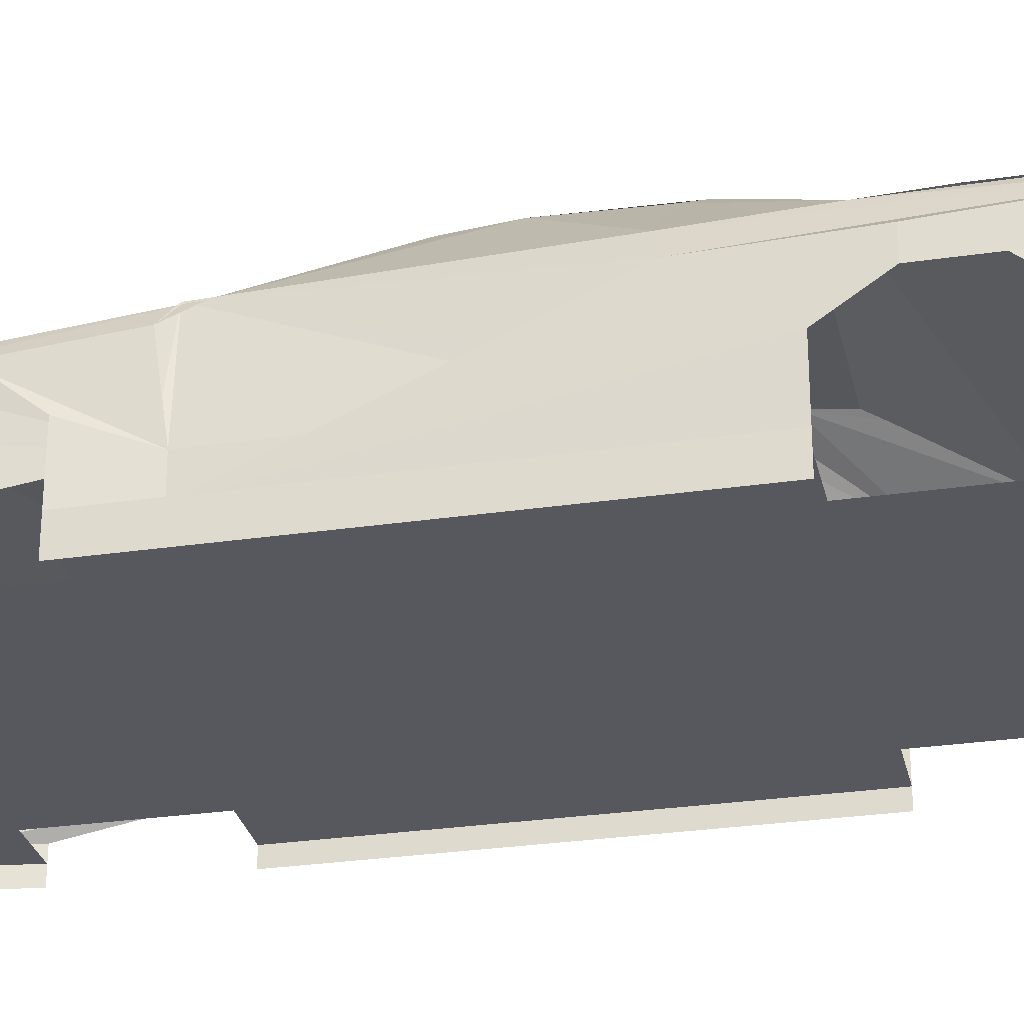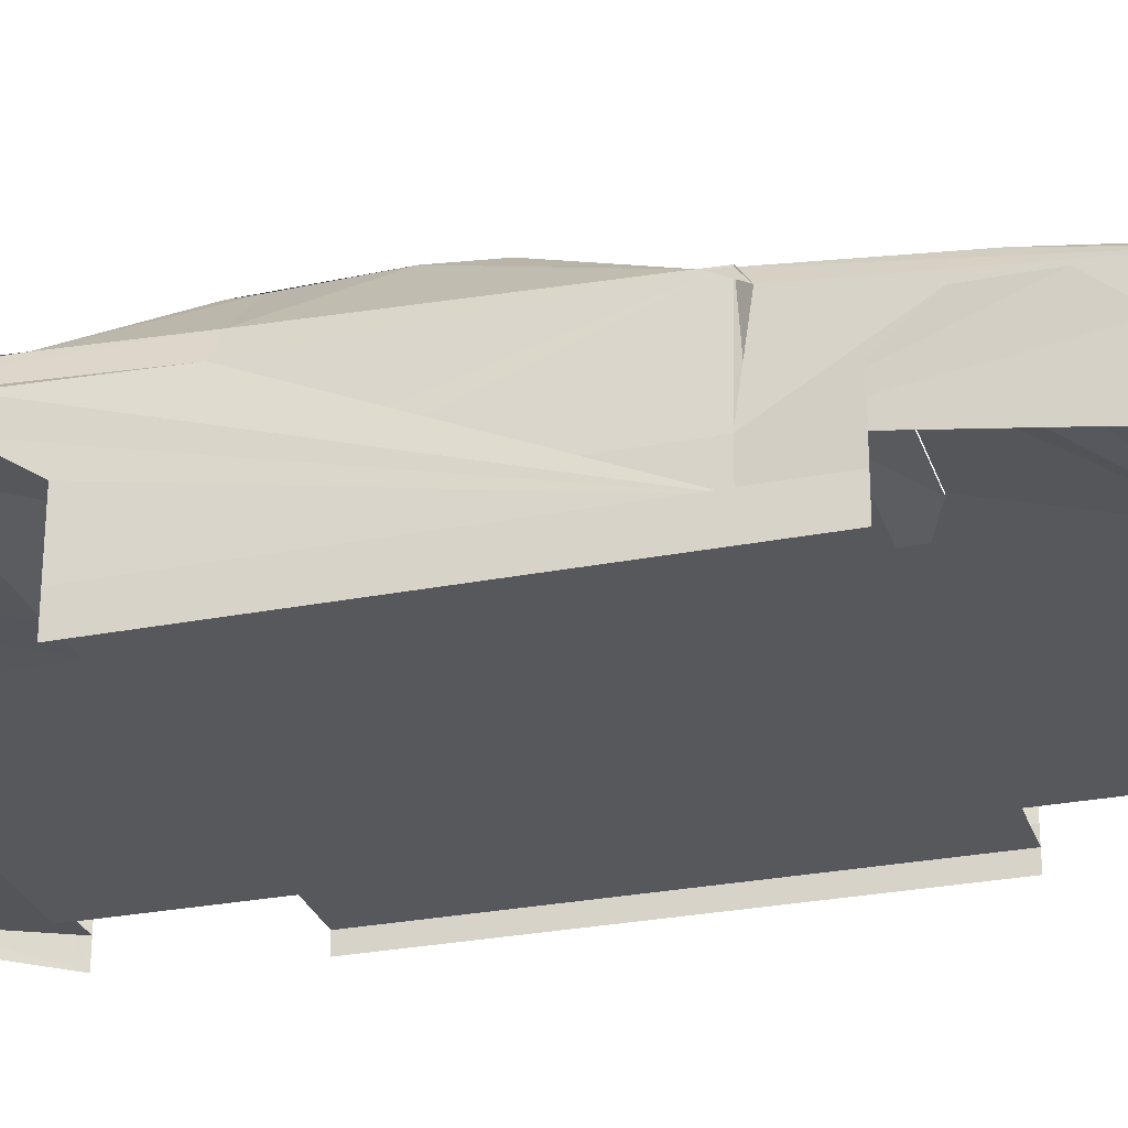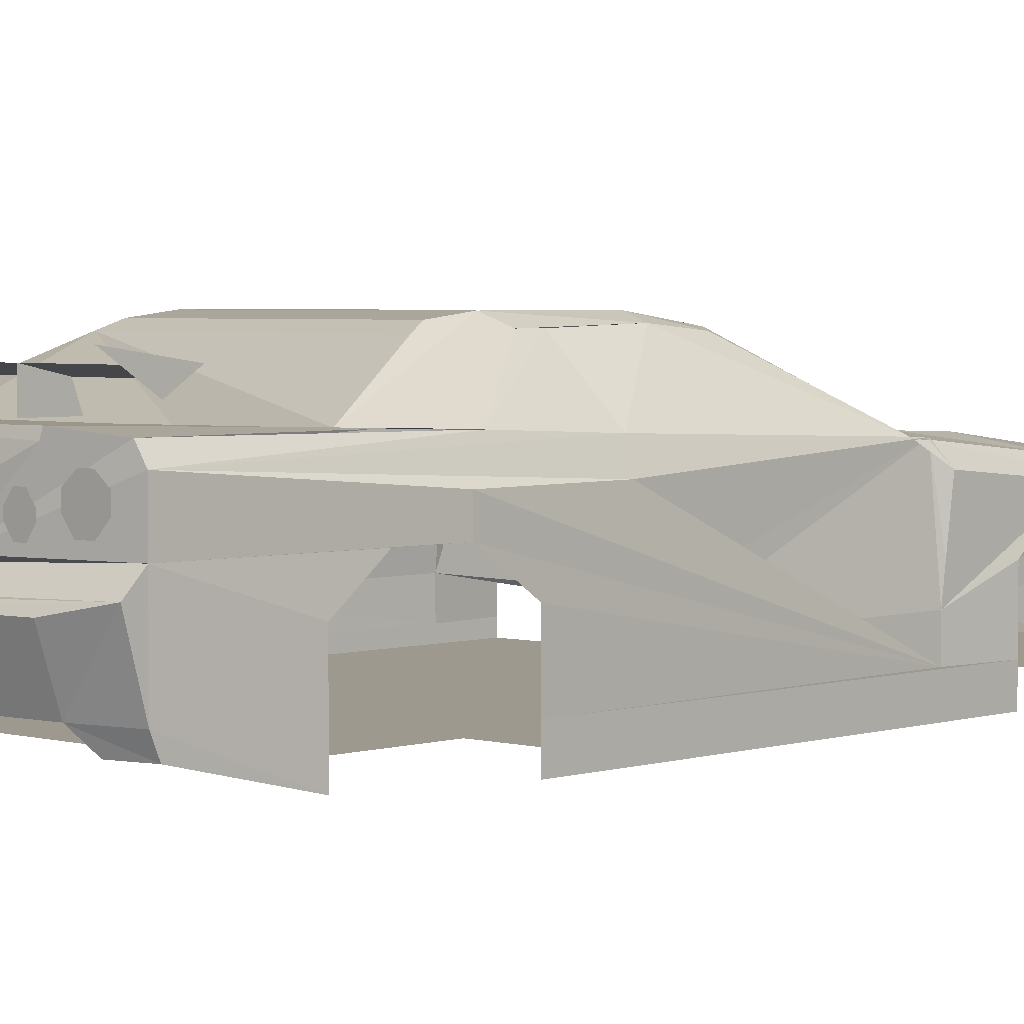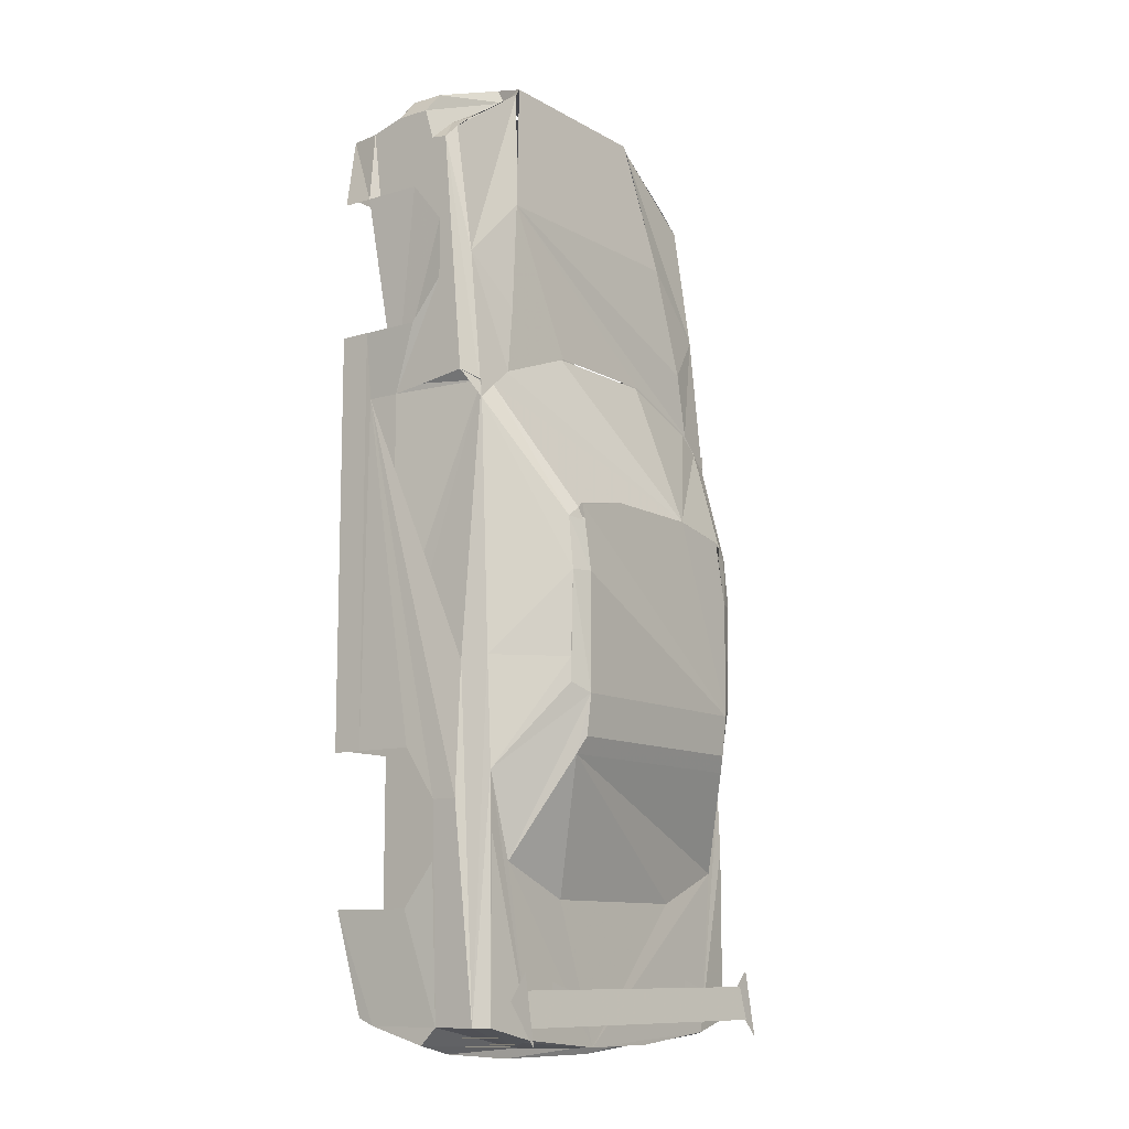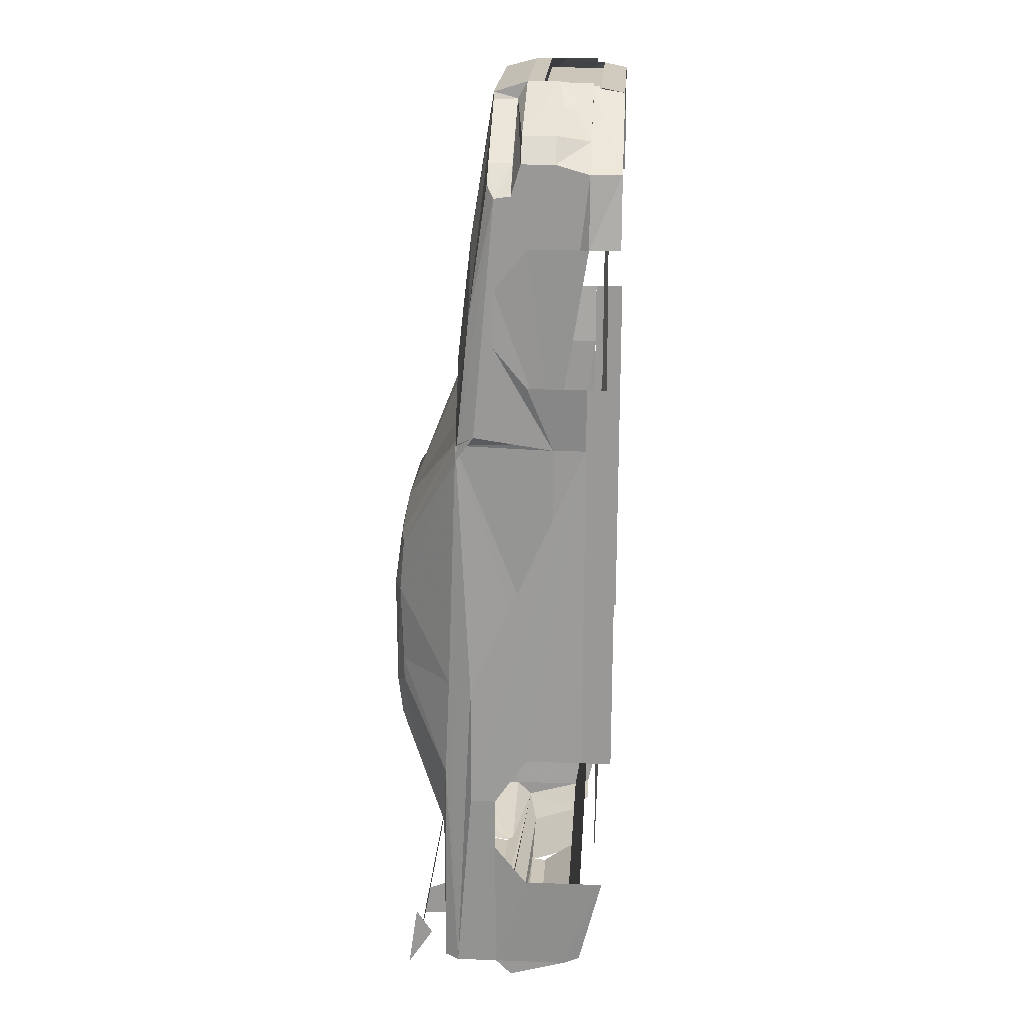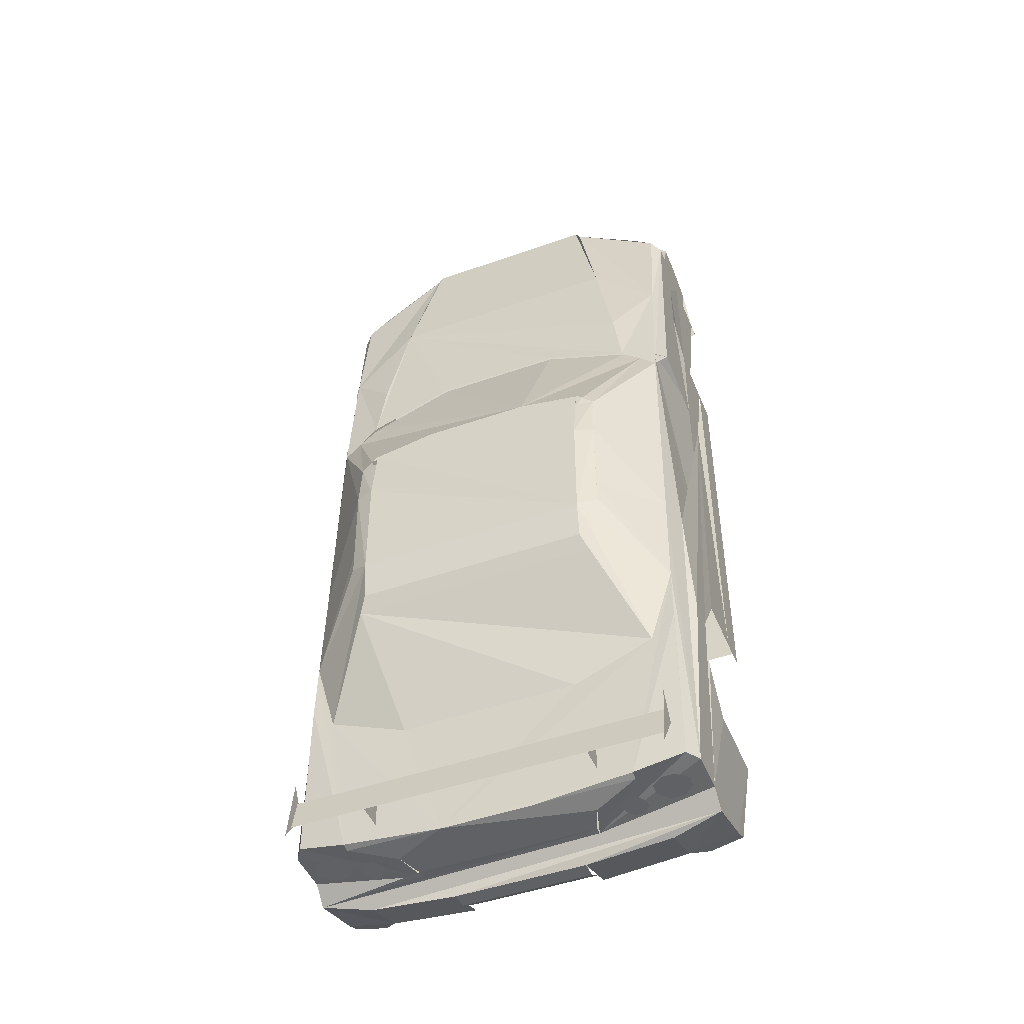
<metadata>
{"format":"obj","ext":"obj","renderer":"f3d","projection":"perspective","resolution":1024,"background":"white","views":[{"elev":-28.9,"azim":102.4,"up":"+Y"},{"elev":-27.7,"azim":-73.3,"up":"+Y"},{"elev":3.4,"azim":-136.9,"up":"+Y"},{"elev":-10.9,"azim":126.4,"up":"+Z"},{"elev":20.9,"azim":-86.3,"up":"+Z"},{"elev":-47.2,"azim":-158.2,"up":"+Z"}]}
</metadata>
<code>
v 8.6 6 -18.5
v 8.6 5.3 -18.5
v 8.9 5.3 -9.8
v 8.6 5.3 -4.4
v 8.2 6.3 -4.2
v 8.2 6.5 -8.7
v 8.2 6.6 -18.5
v -8.6 6 -18.5
v -8.6 5.3 -18.5
v -8.9 5.3 -9.8
v -8.6 5.3 -4.4
v -8.2 6.3 -4.2
v -8.2 6.5 -8.7
v -8.2 6.6 -18.5
v 8.6 4.2 -18.5
v 8.9 4.2 -9.8
v 8.9 4.2 -12.2
v 8.9 2.8 -14
v 8.9 0.3 -14
v 8.6 1 -18.5
v 8.6 3.5 -19.2
v -8.6 4.2 -18.5
v -8.9 4.2 -9.8
v -8.9 4.2 -12.2
v -8.9 2.8 -14
v -8.9 0.3 -14
v -8.6 1 -18.5
v -8.6 3.5 -19.2
v 8.6 0.3 7
v 8.9 0.3 -7.7
v 8.9 2.8 -7.7
v 8.6 2.5 -4
v 8.6 1.7 -3.5
v 8.6 1.7 7
v -8.6 0.3 7
v -8.9 0.3 -7.7
v -8.9 2.8 -7.7
v -8.6 2.5 -4
v -8.6 1.7 -3.5
v -8.6 1.7 7
v 5.8 8.5 1.5
v 5.8 8.7 -0.7
v 5 9 -0.7
v 5 8.7 1.5
v 5.1 8.7 1.4
v 5.3 8.6 1.9
v 7.5 5.9 7
v 8.2 5.9 6.3
v -5.8 8.5 1.5
v -5.8 8.7 -0.7
v -5 9 -0.7
v -5 8.7 1.5
v -5.1 8.7 1.4
v -5.3 8.6 1.9
v -7.5 5.9 7
v -8.2 5.9 6.3
v 5 9 -5.6
v 5.8 8.6 -5.2
v 7.2 6.6 -12.2
v 5.3 8.5 -8
v 5 8.8 -7.3
v -5 9 -5.6
v -5.8 8.6 -5.2
v -7.2 6.6 -12.2
v -5.3 8.5 -8
v -5 8.8 -7.3
v 8.9 0.3 9.8
v 8.9 2.8 9.8
v 8.9 4.2 11.5
v 8.9 4.2 14
v 8.9 2.8 15.7
v 8.9 0.3 15.7
v 8.6 0.3 18.7
v 8.6 1.7 19.1
v 8.6 3.1 19.1
v 8.6 3.5 17.8
v 8.6 4.2 17.7
v 8.6 5.1 7.5
v 8.6 2.4 7.3
v -8.9 0.3 9.8
v -8.9 2.8 9.8
v -8.9 4.2 11.5
v -8.9 4.2 14
v -8.9 2.8 15.7
v -8.9 0.3 15.7
v -8.6 0.3 18.7
v -8.6 1.7 19.1
v -8.6 3.1 19.1
v -8.6 3.5 17.8
v -8.6 4.2 17.7
v -8.6 5.1 7.5
v -8.6 2.4 7.3
v 8.2 5.3 12.6
v 8.2 4.5 18.2
v -8.2 5.3 12.6
v -8.2 4.5 18.2
v 8.4 -1 18.7
v 8.9 -1 15.7
v -8.4 -1 18.7
v -8.9 -1 15.7
v 8.9 -1 -7.7
v 8.9 -1 9.8
v -8.9 -1 -7.7
v -8.9 -1 9.8
v 8.9 -0.7 -14
v 8.6 0.3 -18.2
v -8.9 -0.7 -14
v -8.6 0.3 -18.2
v 8.2 5.9 7
v -8.2 5.9 7
v -2.3 8.6 2.6
v -5.1 8.6 2.1
v -6.6 5.9 7.7
v -2.8 5.9 9.1
v 2.8 5.9 9.1
v 6.6 5.9 7.7
v 5.1 8.6 2.1
v 2.3 8.6 2.6
v -3.8 6.6 -13.6
v 3.8 6.6 -13.6
v 5 8.6 2.1
v -5 8.6 2.1
v 5.8 8.6 -4.2
v -5.8 8.6 -4.2
v 4.2 4.5 21
v 5.3 5.4 15.4
v 6.2 5.9 10.5
v 6.6 6 7.7
v -4.2 4.5 21
v -5.3 5.4 15.4
v -6.2 5.9 10.5
v -6.6 6 7.7
v 4 4.5 21.3
v -4 4.5 21.3
v -2.8 6 9.1
v 2.8 6 9.1
v 7.3 3.5 18.9
v 7.3 4.5 18.9
v 3.8 3.5 21
v -7.3 3.5 18.9
v -7.3 4.5 18.9
v -3.8 3.5 21
v 3.7 3.1 21.7
v -3.7 3.1 21.7
v 3.7 3.1 21
v 4 4.5 21
v -4 4.5 21
v -3.7 3.1 21
v -3.3 3.1 21.7
v -3.7 4.2 21.3
v 3.7 4.2 21.3
v 3.3 3.1 21.7
v 7.7 3.1 20.1
v -7.7 3.1 20.1
v 7.7 1.7 20.1
v 4 1.7 21.7
v 4 0 21.5
v 3.7 0 21.5
v 3.7 1.7 21.7
v -7.7 1.7 20.1
v -4 1.7 21.7
v -4 0 21.5
v -3.7 0 21.5
v -3.7 1.7 21.7
v 3.7 2.4 21.7
v -3.7 2.4 21.7
v 7.2 0.3 19.8
v 4 0.3 21.7
v 4.9 0.3 21
v 5.2 1 21
v 7.2 1 19.8
v -7.2 0.3 19.8
v -4 0.3 21.7
v -4.9 0.3 21
v -5.2 1 21
v -7.2 1 19.8
v 4.9 0.3 20.6
v 5.2 1 20.6
v 7.2 1 19.4
v 7.2 0.3 19.4
v -4.9 0.3 20.6
v -5.2 1 20.6
v -7.2 1 19.4
v -7.2 0.3 19.4
v 3.7 2.4 21.3
v 3.7 0 21.3
v -3.7 0 21.3
v -3.7 2.4 21.3
v 4 0.3 21.5
v 4 -1 21.3
v -4 0.3 21.5
v -4 -1 21.3
v 4.7 8 -18.5
v 4.7 6.9 -18.5
v 4.7 6.9 -16.8
v 4.7 7.7 -17.1
v -4.7 8 -18.5
v -4.7 6.9 -18.5
v -4.7 6.9 -16.8
v -4.7 7.7 -17.1
v 7.9 7.7 -17.1
v 7.9 8 -18.5
v -7.9 8 -18.5
v -7.9 7.7 -17.1
v 7.9 8 -16.4
v 7.9 8.4 -19.2
v 7.9 7.3 -17.5
v -7.9 8 -16.4
v -7.9 8.4 -19.2
v -7.9 7.3 -17.5
v 1.9 6.8 -19.4
v 6.1 6.8 -19
v -6.1 6.8 -19
v -1.9 6.8 -19.4
v 6.1 6.5 -19.1
v 4.2 5.6 -19.4
v 3.8 4.5 -19.4
v -3.8 4.5 -19.4
v -4.2 5.6 -19.4
v -6.1 6.5 -19.1
v 7.5 6 -18.9
v 8 5.6 -18.9
v 8 5.1 -18.9
v 7.5 4.6 -18.9
v 6.9 4.6 -18.9
v 6.5 5.1 -18.9
v 6.5 5.6 -18.9
v 7 6 -18.9
v -7.5 6 -18.9
v -8 5.6 -18.9
v -8 5.1 -18.9
v -7.5 4.6 -18.9
v -6.9 4.6 -18.9
v -6.5 5.1 -18.9
v -6.5 5.6 -18.9
v -7 6 -18.9
v 6.1 4.9 -19.2
v 5.8 4.5 -19.2
v 5.4 4.5 -19.2
v 5.1 4.9 -19.2
v 5.1 5.2 -19.2
v 5.4 5.6 -19.2
v 5.8 5.6 -19.2
v 6.1 5.2 -19.2
v -6.1 4.9 -19.2
v -5.8 4.5 -19.2
v -5.4 4.5 -19.2
v -5.1 4.9 -19.2
v -5.1 5.2 -19.2
v -5.4 5.6 -19.2
v -5.8 5.6 -19.2
v -6.1 5.2 -19.2
v 8.2 6.6 -11.2
v -8.2 6.6 -11.2
v 3.8 4.2 -19.4
v -3.8 4.2 -19.4
v 6.5 1 -18.9
v 2.8 1 -19.2
v 2.8 3.1 -19.9
v 6.5 3.1 -19.6
v -6.5 1 -18.9
v -2.8 1 -19.2
v -2.8 3.1 -19.9
v -6.5 3.1 -19.6
v 2.8 2.4 -19.9
v -2.8 2.4 -19.9
v 7.2 0.3 -18.5
v -7.2 0.3 -18.5
v 2.8 1 -18.9
v -2.8 1 -18.9
v 6.6 -0.3 -14
v 6.6 -0.3 -7.7
v -6.6 -0.3 -7.7
v -6.6 -0.3 -14
v 8.9 -0.3 -7.7
v 8.9 -0.3 9.8
v -8.9 -0.3 9.8
v -8.9 -0.3 -7.7
v 6.6 -0.3 9.8
v -6.6 -0.3 9.8
v -6.6 -0.3 15.7
v 6.6 -0.3 15.7
v -8.4 -0.3 18.7
v -8.9 -0.3 15.7
v 8.9 -0.3 15.7
v 8.4 -0.3 18.7
v 4 -0.3 21.3
v -4 -0.3 21.3
v -9 3.5 14.9
v -9 4.2 13.5
v -9 4.2 12
v -9 3.5 10.6
v -9 2.1 9.9
v -9 0.6 9.9
v -9 -0.7 10.6
v -9 -1.4 12
v -9 -1.4 13.5
v -9 -0.7 14.9
v -9 0.6 15.6
v -9 2.1 15.6
v -9 1.4 15.3
v -9 -0.7 14
v -9 -0.7 11.5
v -9 1.4 10.3
v -9 3.5 11.5
v -9 3.5 14
v -8.2 1.4 12.8
v -7 4.2 12
v -7 4.2 13.5
v -7 3.5 10.6
v -7 2.1 9.9
v -7 0.6 9.9
v -7 -0.7 10.6
v -7 -1.4 12
v -7 -1.4 13.5
v -7 -0.7 14.9
v -7 0.6 15.6
v -7 2.1 15.6
v -7 3.5 14.9
v 9 3.5 14.9
v 9 4.2 13.5
v 9 4.2 12
v 9 3.5 10.6
v 9 2.1 9.9
v 9 0.6 9.9
v 9 -0.7 10.6
v 9 -1.4 12
v 9 -1.4 13.5
v 9 -0.7 14.9
v 9 0.6 15.6
v 9 2.1 15.6
v 9 1.4 15.3
v 9 -0.7 14
v 9 -0.7 11.5
v 9 1.4 10.3
v 9 3.5 11.5
v 9 3.5 14
v 8.2 1.4 12.8
v 7 4.2 12
v 7 4.2 13.5
v 7 3.5 10.6
v 7 2.1 9.9
v 7 0.6 9.9
v 7 -0.7 10.6
v 7 -1.4 12
v 7 -1.4 13.5
v 7 -0.7 14.9
v 7 0.6 15.6
v 7 2.1 15.6
v 7 3.5 14.9
v -9 3.5 -8.6
v -9 4.2 -10
v -9 4.2 -11.5
v -9 3.5 -12.9
v -9 2.1 -13.6
v -9 0.6 -13.6
v -9 -0.7 -12.9
v -9 -1.4 -11.5
v -9 -1.4 -10
v -9 -0.7 -8.6
v -9 0.6 -7.9
v -9 2.1 -7.9
v -9 1.4 -8.3
v -9 -0.7 -9.5
v -9 -0.7 -12
v -9 1.4 -13.3
v -9 3.5 -12
v -9 3.5 -9.5
v -8.2 1.4 -10.8
v -7 4.2 -11.5
v -7 4.2 -10
v -7 3.5 -12.9
v -7 2.1 -13.6
v -7 0.6 -13.6
v -7 -0.7 -12.9
v -7 -1.4 -11.5
v -7 -1.4 -10
v -7 -0.7 -8.6
v -7 0.6 -7.9
v -7 2.1 -7.9
v -7 3.5 -8.6
v 9 3.5 -8.6
v 9 4.2 -10
v 9 4.2 -11.5
v 9 3.5 -12.9
v 9 2.1 -13.6
v 9 0.6 -13.6
v 9 -0.7 -12.9
v 9 -1.4 -11.5
v 9 -1.4 -10
v 9 -0.7 -8.6
v 9 0.6 -7.9
v 9 2.1 -7.9
v 9 1.4 -8.3
v 9 -0.7 -9.5
v 9 -0.7 -12
v 9 1.4 -13.3
v 9 3.5 -12
v 9 3.5 -9.5
v 8.2 1.4 -10.8
v 7 4.2 -11.5
v 7 4.2 -10
v 7 3.5 -12.9
v 7 2.1 -13.6
v 7 0.6 -13.6
v 7 -0.7 -12.9
v 7 -1.4 -11.5
v 7 -1.4 -10
v 7 -0.7 -8.6
v 7 0.6 -7.9
v 7 2.1 -7.9
v 7 3.5 -8.6
f 1 2 3 4 5 6 7
f 8 9 10 11 12 13 14
f 15 2 3 16 17 18 19 20 21
f 22 9 10 23 24 25 26 27 28
f 29 30 31 16 3 4 32 33 34
f 35 36 37 23 10 11 38 39 40
f 41 42 43 44 45 46 47 48
f 49 50 51 52 53 54 55 56
f 57 43 42 58 6 59 60 61
f 62 51 50 63 13 64 65 66
f 34 29 67 68 69 70 71 72 73 74 75 76 77 78 79
f 40 35 80 81 82 83 84 85 86 87 88 89 90 91 92
f 77 78 48 93 94
f 90 91 56 95 96
f 72 73 97 98
f 85 86 99 100
f 67 30 101 102
f 80 36 103 104
f 105 19 20 106
f 107 26 27 108
f 109 5 4 32 33 34 79 78
f 110 12 11 38 39 40 92 91
f 111 112 54 55 113 114 115 116 47 46 117 118
f 60 61 66 65 64 119 120 59
f 62 66 61 57 43 121 118 111 122 51
f 123 5 6 58
f 124 12 13 63
f 42 123 5 48 41
f 50 124 12 56 49
f 93 94 125 126 127 128 48
f 95 96 129 130 131 132 56
f 126 133 134 130 131 132 135 136 128 127
f 77 76 137 138 94
f 139 125 138 137
f 90 89 140 141 96
f 142 129 141 140
f 139 125 133 143
f 142 129 134 144
f 145 146 147 148
f 143 133 134 144 149 150 151 152
f 139 143 153 75 76
f 142 144 154 88 89
f 153 75 74 155 156 157 158 159 143
f 154 88 87 160 161 162 163 164 144
f 143 165 166 144
f 167 73 74 155 156 168 169 170 171
f 172 86 87 160 161 173 174 175 176
f 177 178 179 180
f 181 182 183 184
f 185 186 187 188
f 189 190 97 73
f 191 192 99 86
f 157 162 192 190
f 193 194 195 196
f 197 198 199 200
f 201 202 203 204
f 205 206 207
f 208 209 210
f 211 212 59 120 119 64 213 214
f 211 212 215 216 217 218 219 220 213 214
f 221 222 223 224 225 226 227 228
f 229 230 231 232 233 234 235 236
f 237 238 239 240 241 242 243 244
f 245 246 247 248 249 250 251 252
f 212 7 253 6 59
f 213 14 254 13 64
f 255 15 1 7 212 215 216
f 256 22 8 14 213 220 219
f 257 258 259 260 21 20
f 261 262 263 264 28 27
f 259 265 266 263
f 21 15 255 217 218 256 22 28
f 28 21 260 259 263 264
f 257 20 106 267
f 261 27 108 268
f 269 265 266 270
f 20 19 26 27
f 271 272 273 274
f 275 276 277 278
f 279 280 281 282
f 283 284 285 286 287 288

</code>
